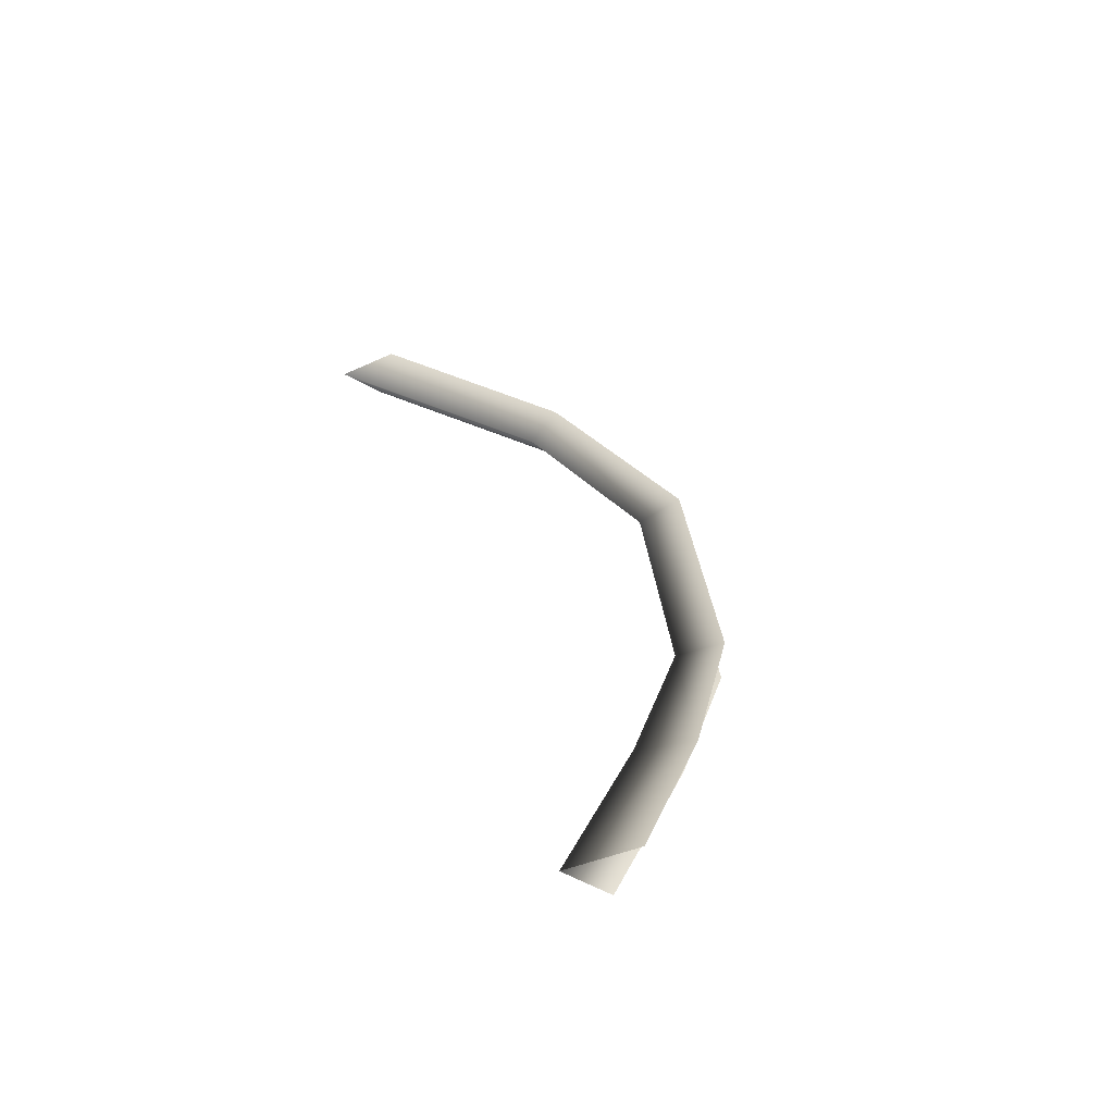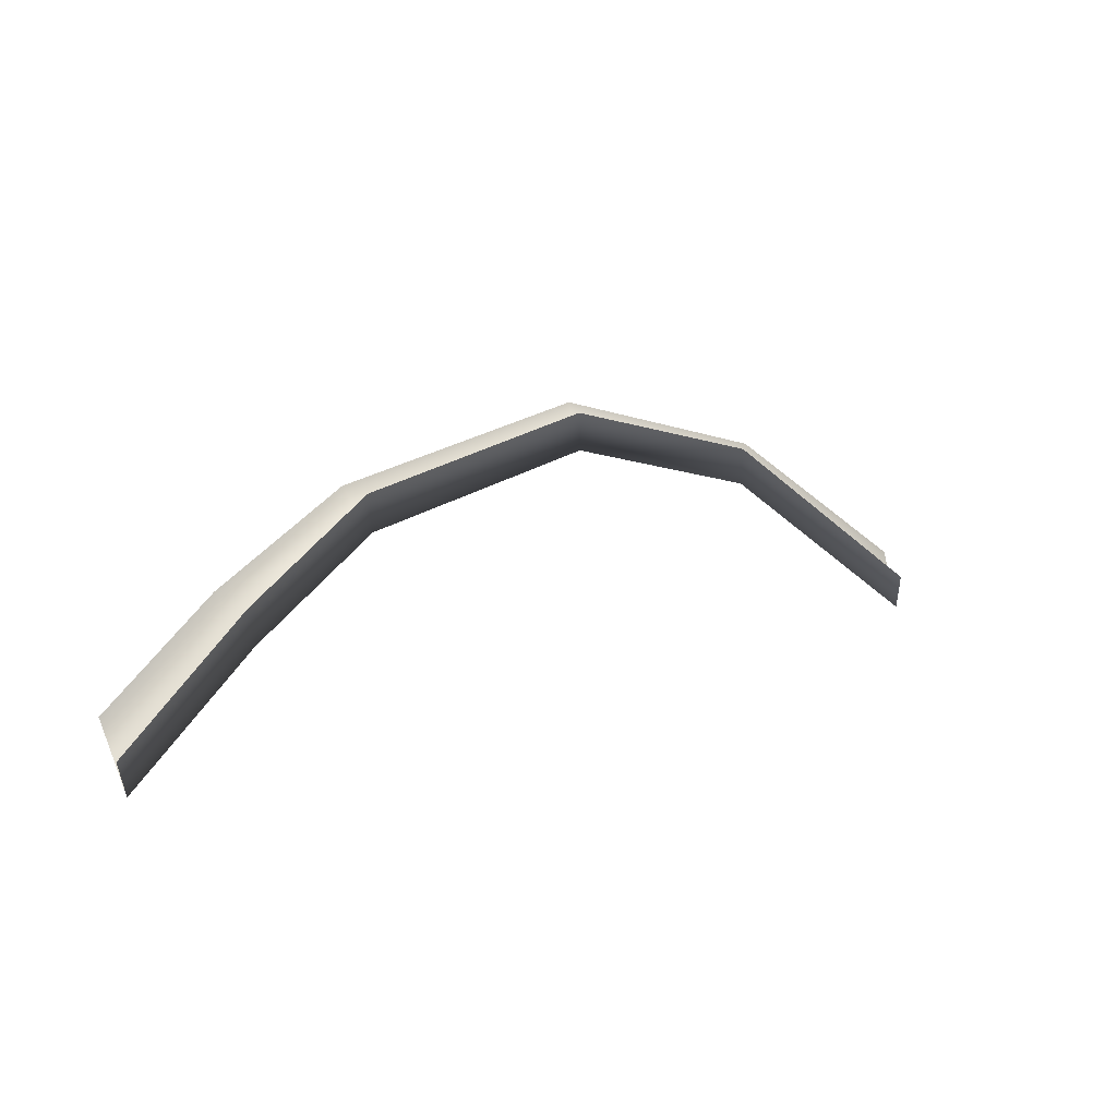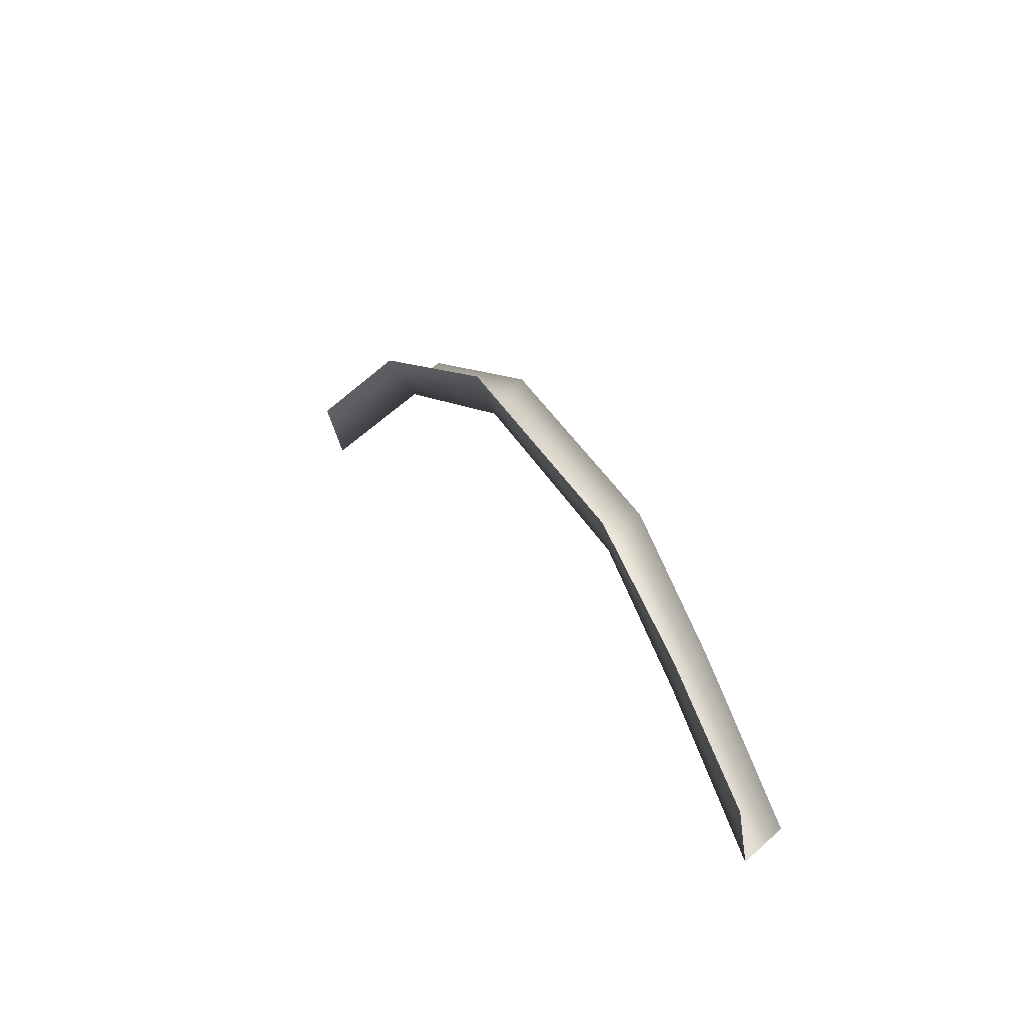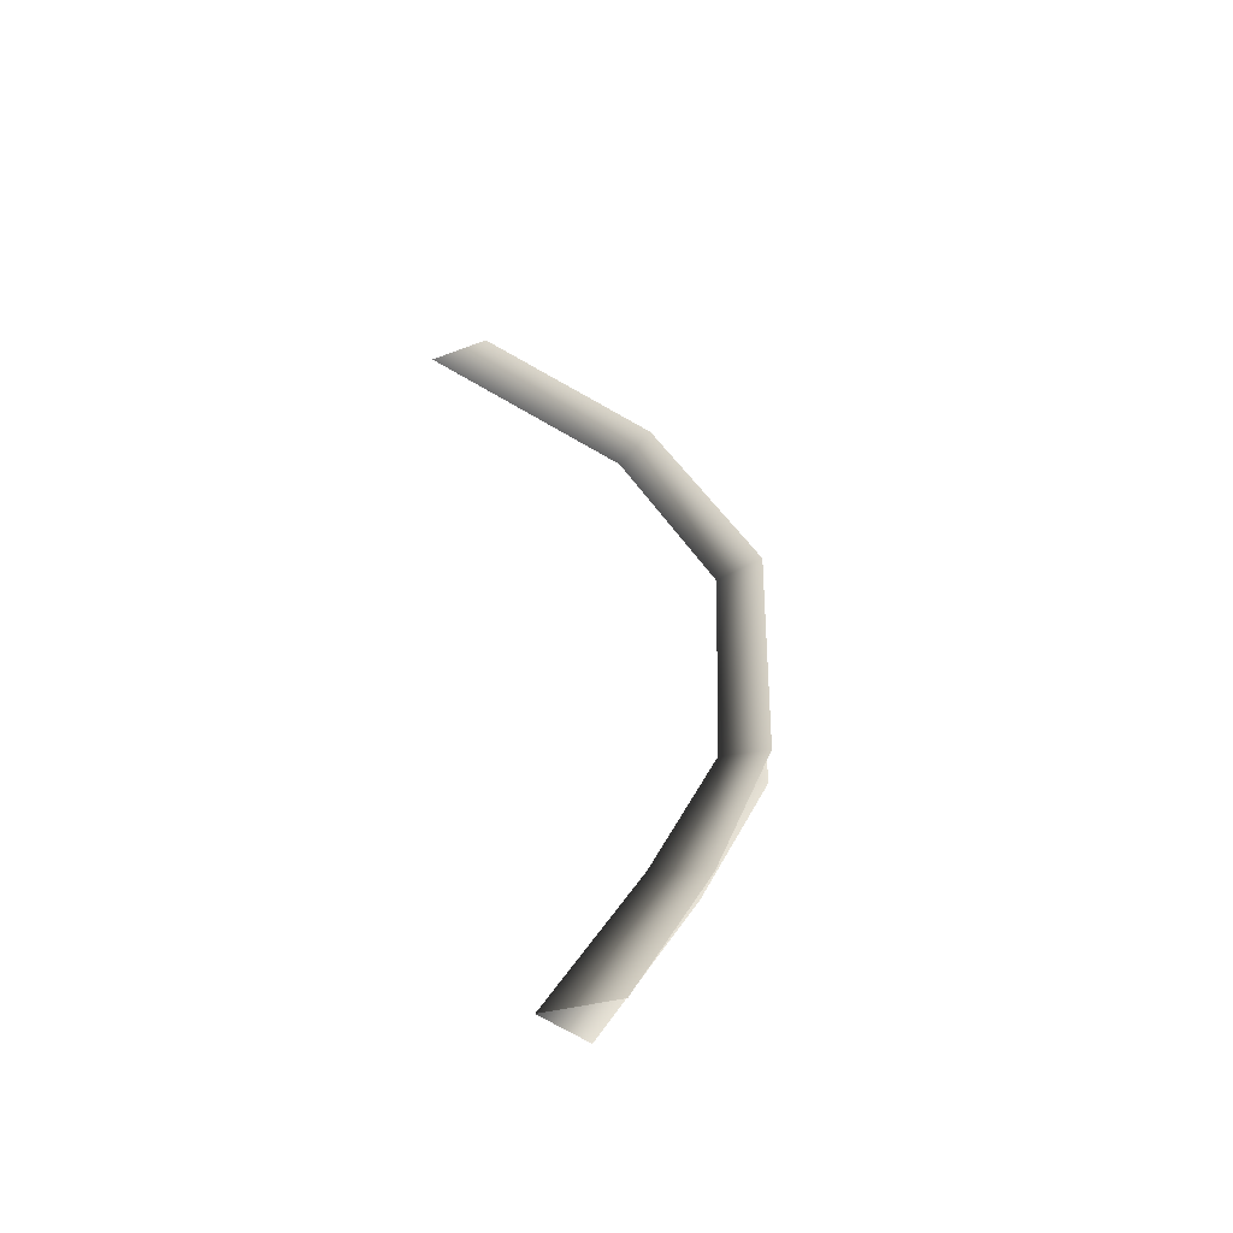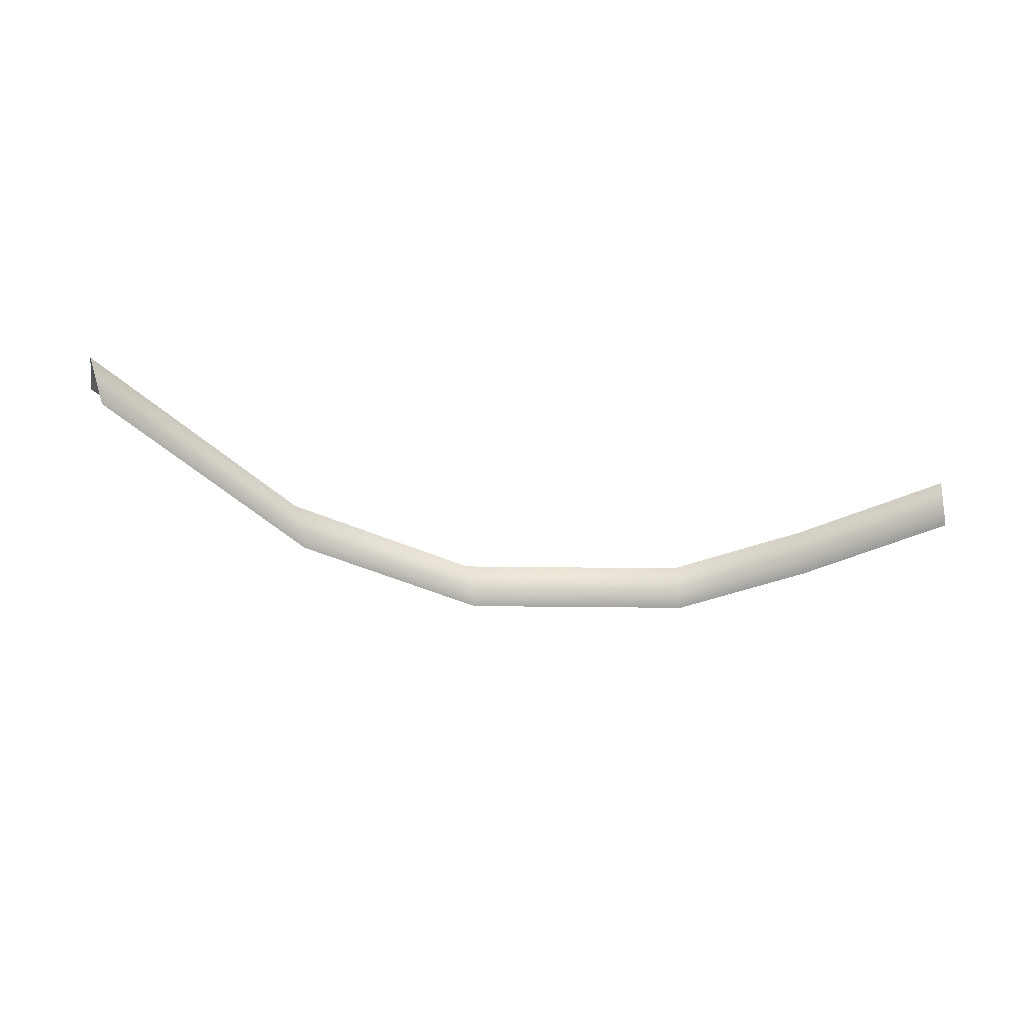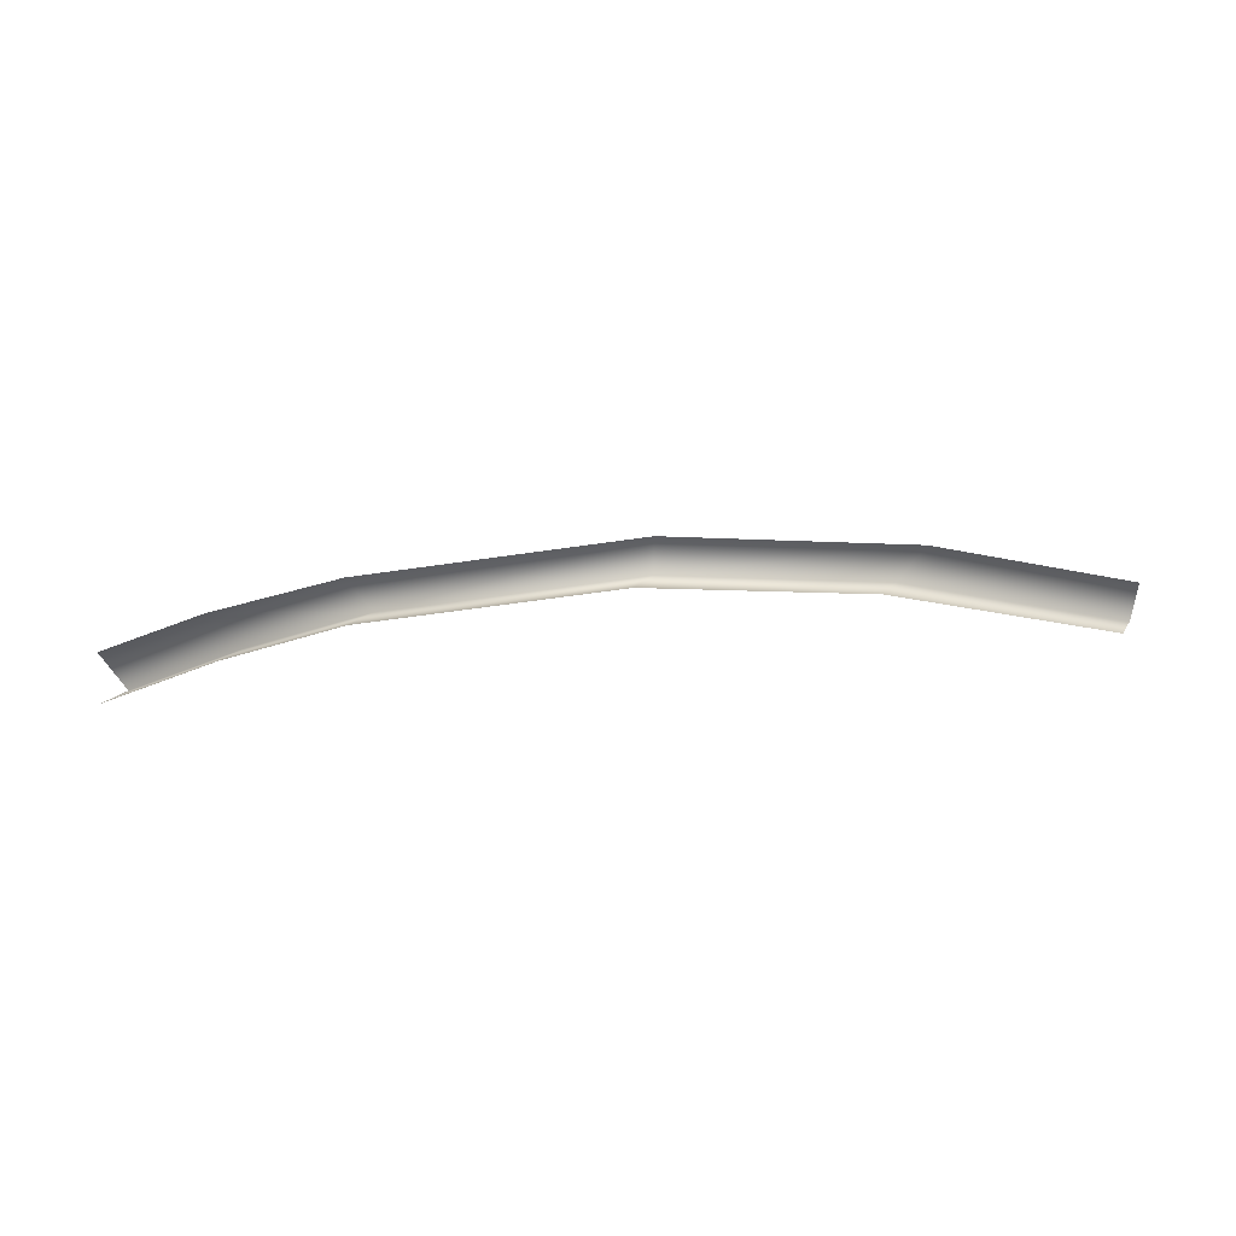
<metadata>
{"format":"obj","ext":"obj","renderer":"f3d","projection":"perspective","resolution":1024,"background":"white","views":[{"elev":33.5,"azim":-108.0,"up":"+Y"},{"elev":12.4,"azim":-38.3,"up":"+Z"},{"elev":26.1,"azim":-118.2,"up":"+Z"},{"elev":40.3,"azim":-100.4,"up":"+Y"},{"elev":-46.2,"azim":166.4,"up":"+Y"},{"elev":73.6,"azim":-4.7,"up":"+Z"}]}
</metadata>
<code>
o Garlanda (2)
g Garlanda (2)
v -0.166 0.1278 0.06133
v -0.25 0.25 0.5
v 0.4716 0.25 1.085
v 0.6483 0.1278 0.7699
v 2.951 0.2143 1.931
v 2.94 0.09204 1.647
v 4.271 0.05477 1.295
v 4.422 0.177 1.53
v 5.785 0.01751 0.2378
v 5.775 0.1398 0.6187
v 1.428 0.1099 1.321
v 1.306 0.2321 1.589
v 1.309 -0.0305 1.581
v 2.821 -0.04837 1.906
v 0.5289 -0.01264 1.03
v -0.2854 -0.01264 0.3211
v 4.151 -0.08563 1.555
v 5.665 -0.1229 0.4975
f 3 4 1 2
f 8 7 6 5
f 10 9 7 8
f 3 12 11 4
f 5 6 11 12
f 14 13 11 6
f 13 15 4 11
f 15 16 1 4
f 17 14 6 7
f 18 17 7 9

</code>
